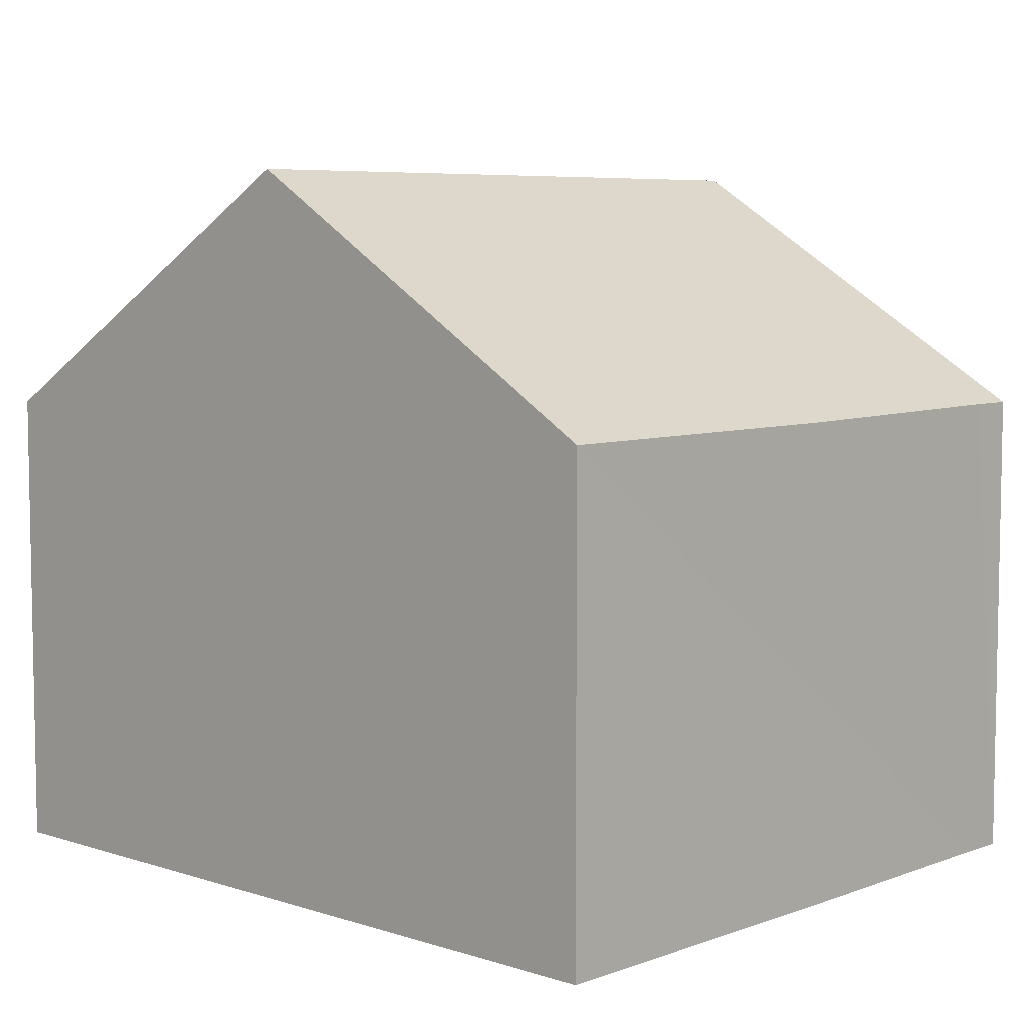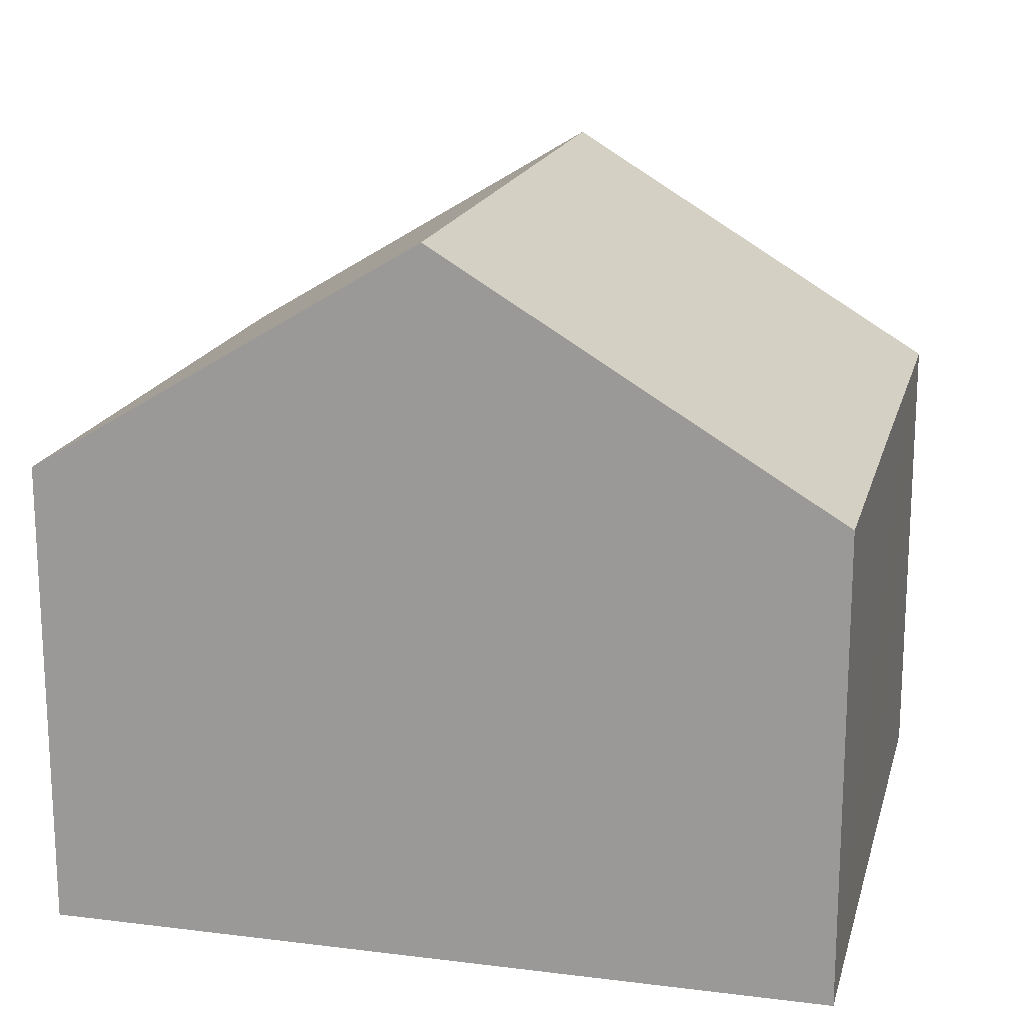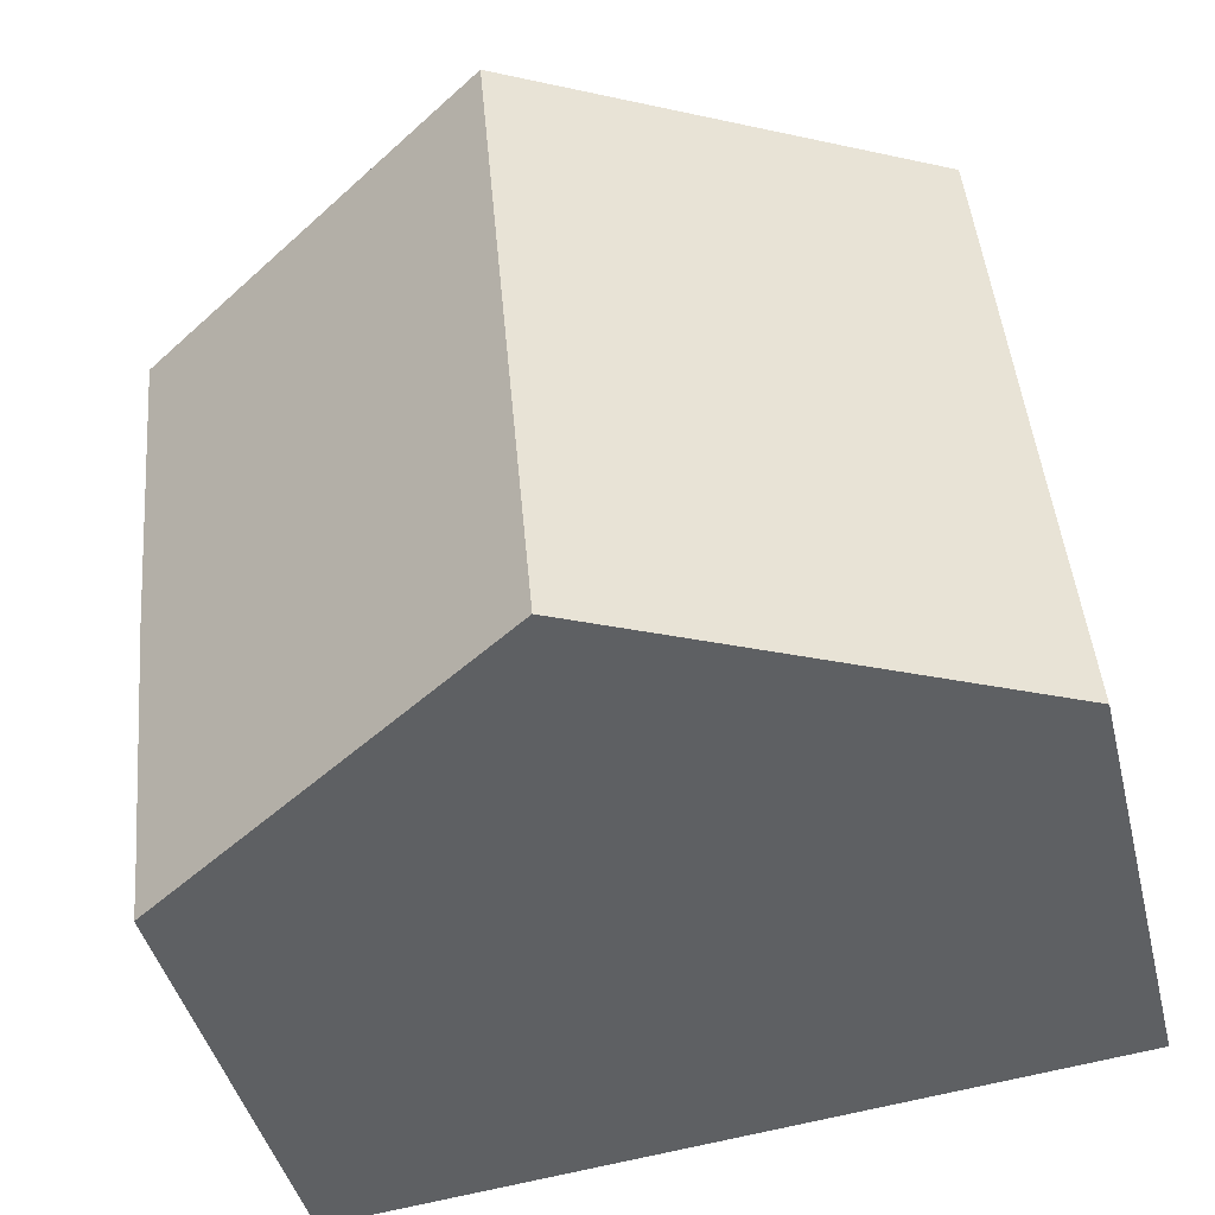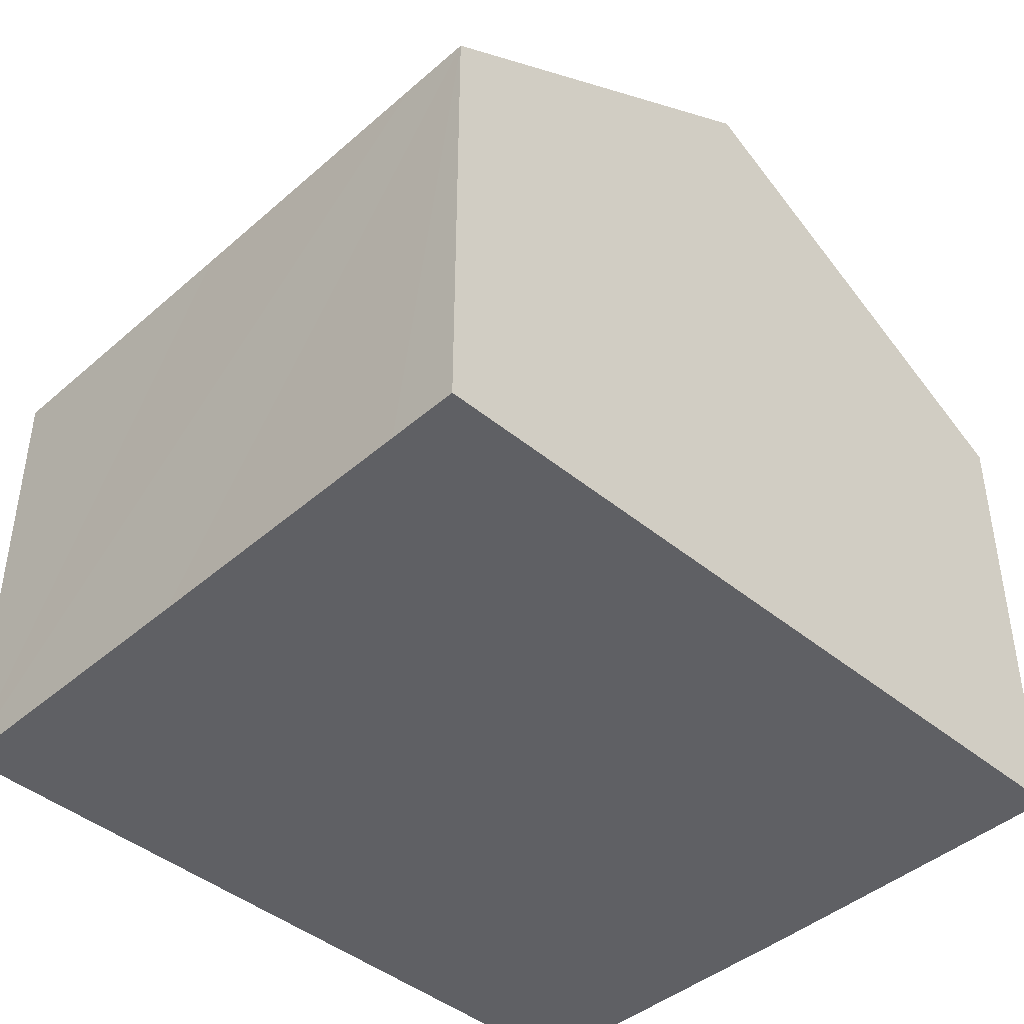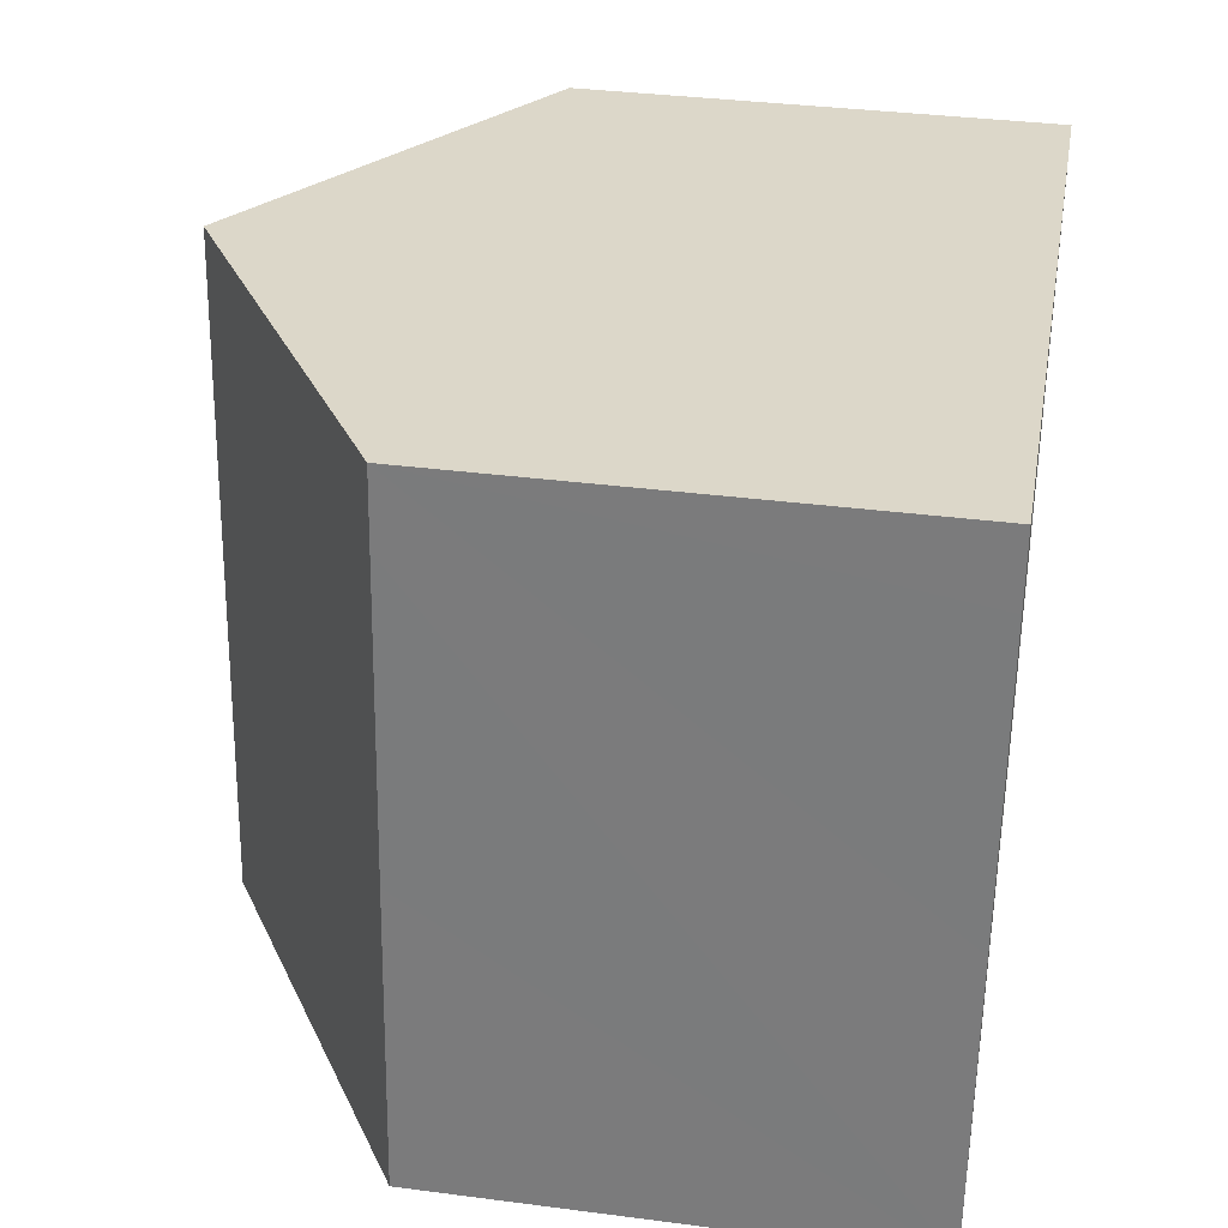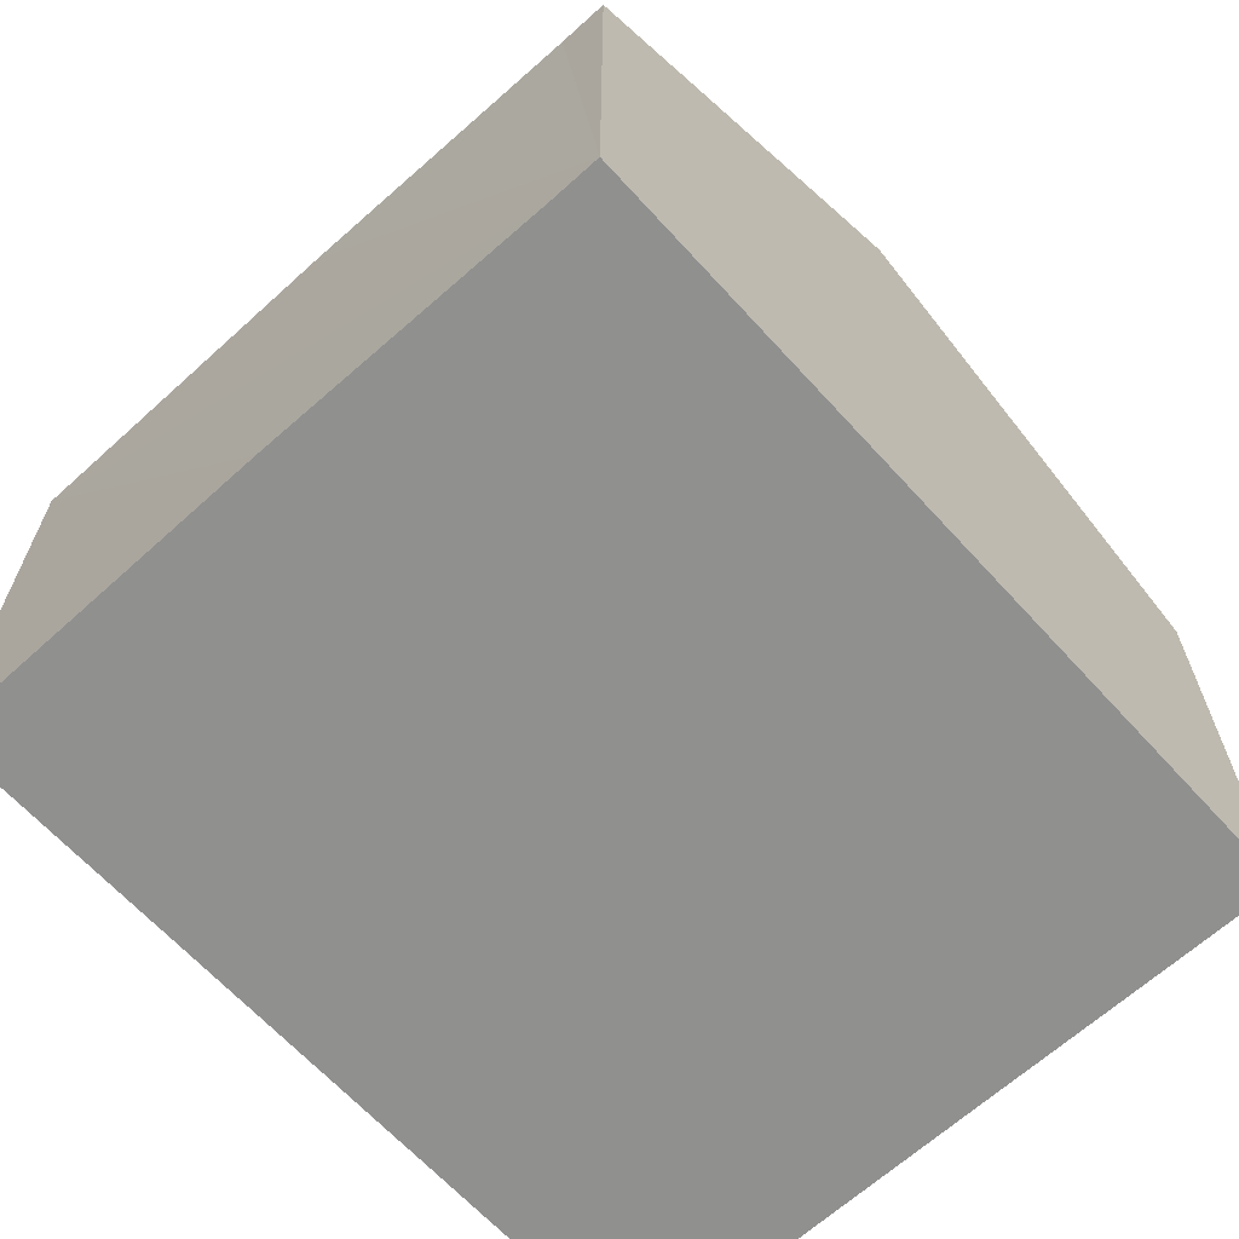
<metadata>
{"format":"obj","ext":"obj","renderer":"f3d","projection":"perspective","resolution":1024,"background":"white","views":[{"elev":6.5,"azim":48.6,"up":"+Y"},{"elev":17.5,"azim":-161.0,"up":"+Y"},{"elev":-43.1,"azim":-166.4,"up":"+Z"},{"elev":-43.3,"azim":-39.1,"up":"+Y"},{"elev":35.2,"azim":-80.2,"up":"+Z"},{"elev":-65.5,"azim":137.5,"up":"+Y"}]}
</metadata>
<code>
v  10.49 6.047 3.37
v  5.822 9.117 8.161
v  10.88 6.044 7.704
v  5.055 9.117 -0.458
v  10.1 6.085 -0.308
v  10.04 6.086 -0.909
v  0 6.045 3.701e-16
v  0.35 6.048 3.872
v  0.77 6.047 8.618
v  0.687 6.046 7.699
v  10.04 5.566e-17 -0.909
v  5.055 2.804e-17 -0.458
v  0 0 0
v  0.35 -2.371e-16 3.872
v  0.687 -4.714e-16 7.699
v  0.77 -5.277e-16 8.618
v  5.822 -4.997e-16 8.161
v  10.88 -4.717e-16 7.704
v  10.1 1.886e-17 -0.308
v  10.49 -2.064e-16 3.37
g defaultobject
f 1 2 3
f 2 1 4
f 4 1 5
f 4 5 6
f 7 2 4
f 2 7 8
f 2 8 9
f 9 8 10
f 11 4 6
f 4 11 7
f 7 11 12
f 7 12 13
f 13 8 7
f 8 13 10
f 10 13 14
f 10 14 9
f 9 14 15
f 9 15 16
f 16 2 9
f 2 16 3
f 3 16 17
f 3 17 18
f 5 11 6
f 11 5 1
f 11 1 3
f 11 3 19
f 19 3 20
f 20 3 18
f 12 14 13
f 14 12 15
f 15 12 11
f 15 11 16
f 16 11 17
f 17 11 19
f 17 19 20
f 17 20 18

</code>
